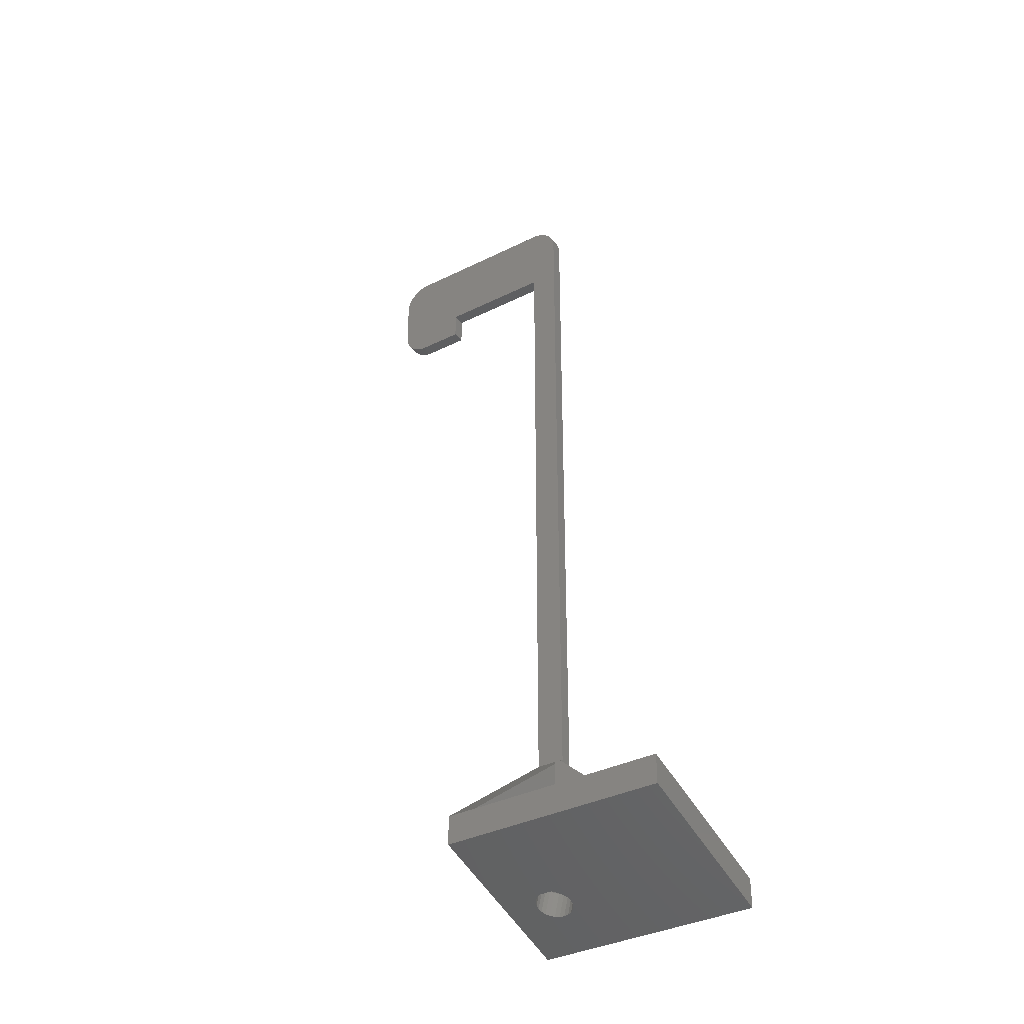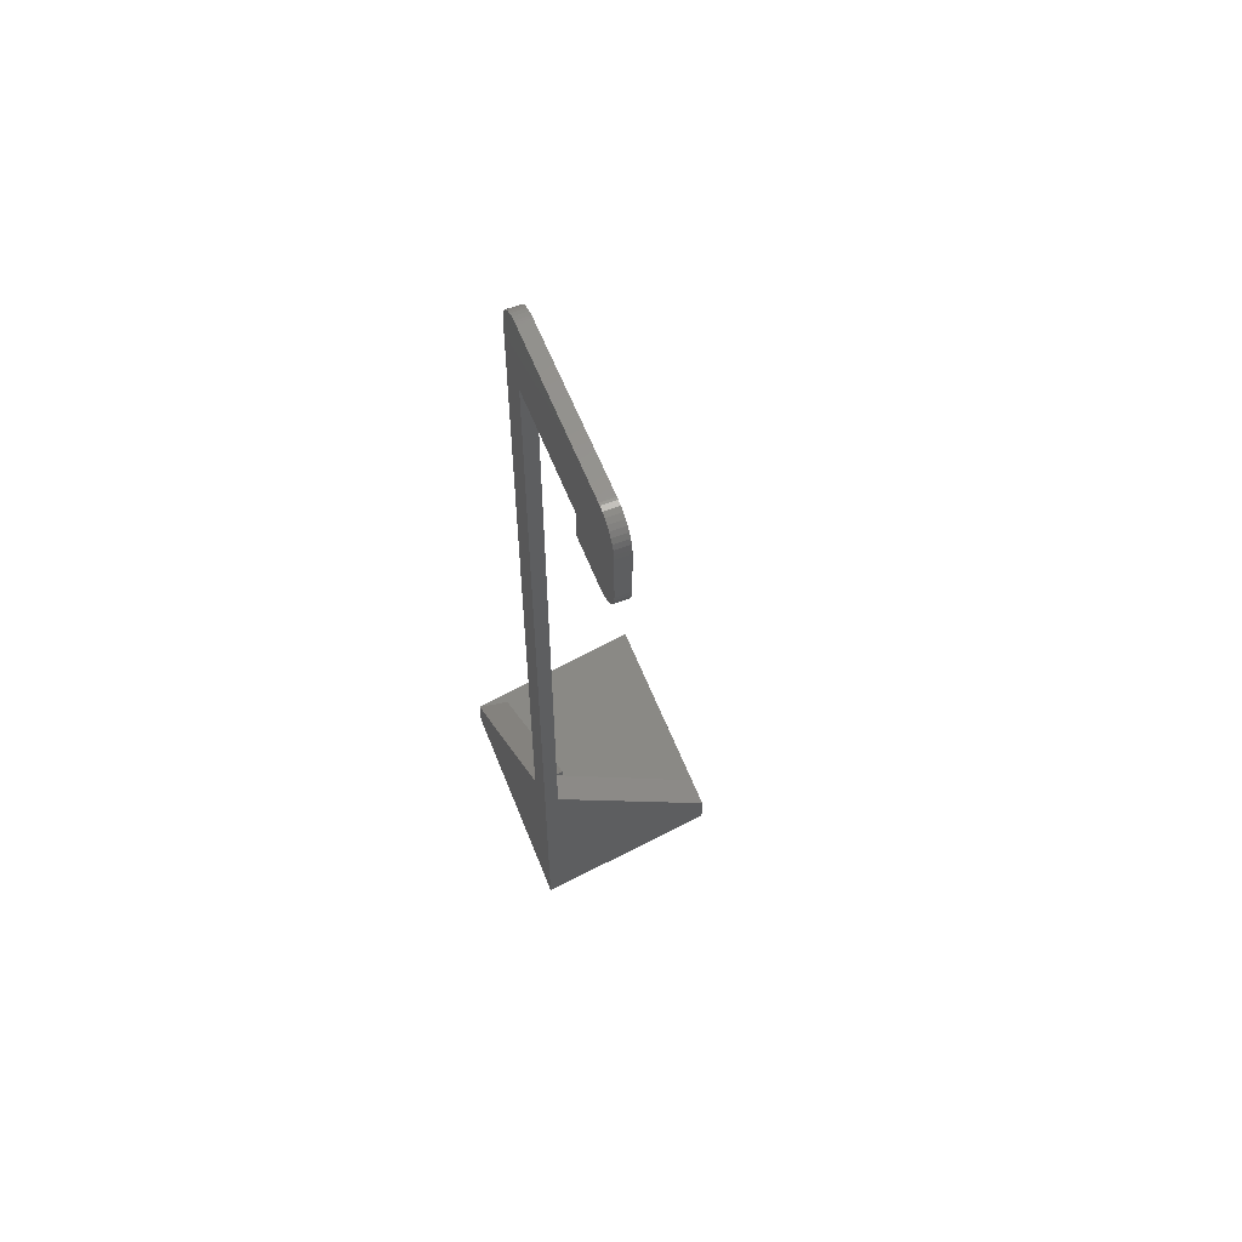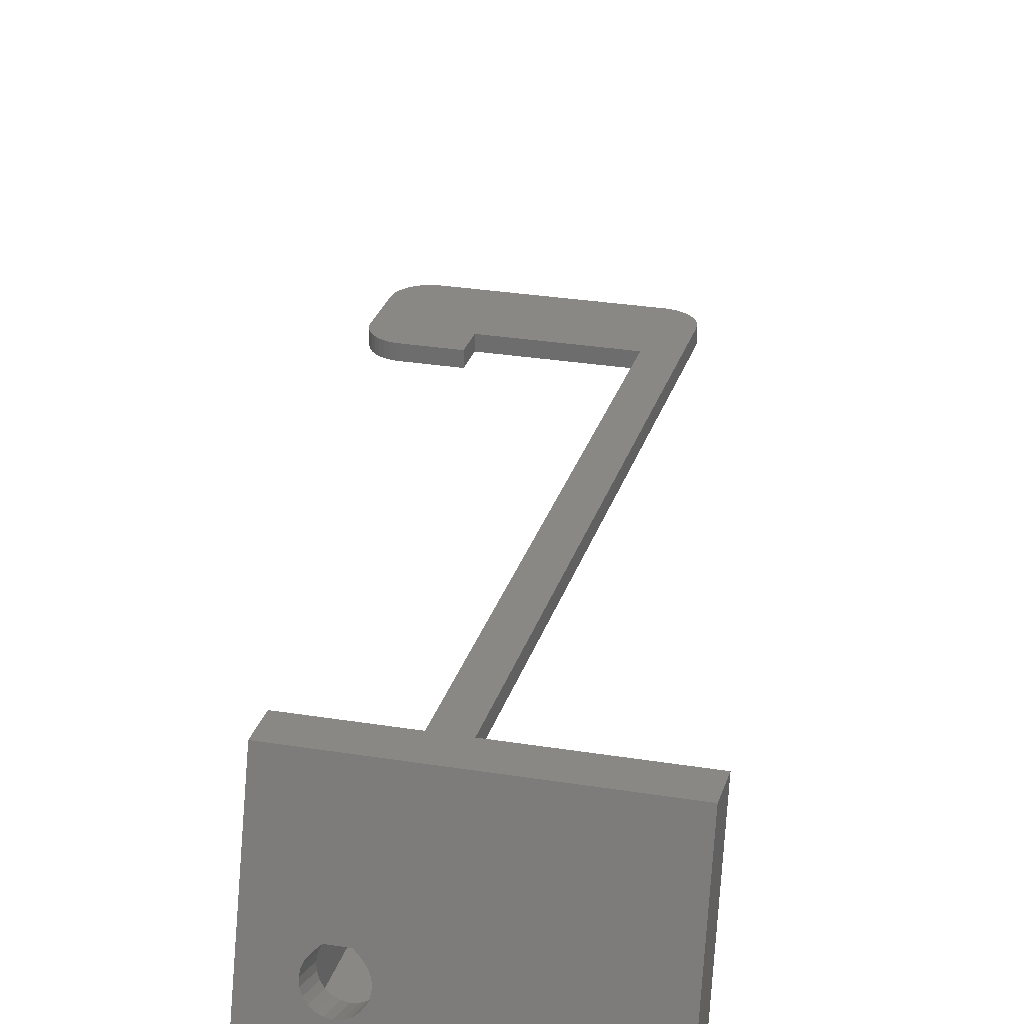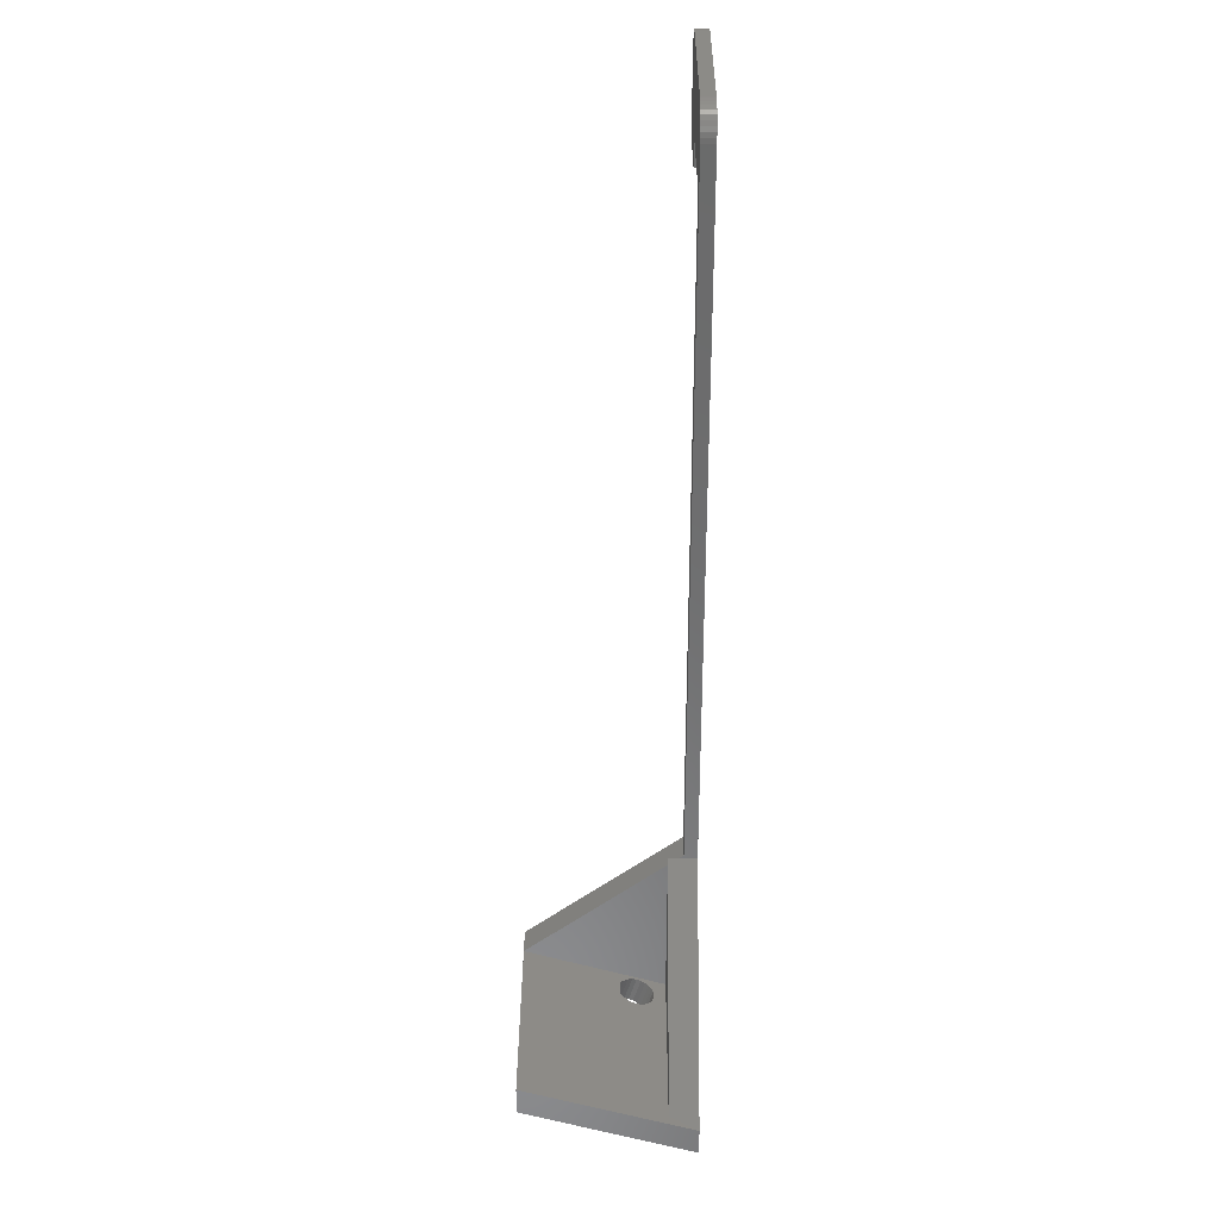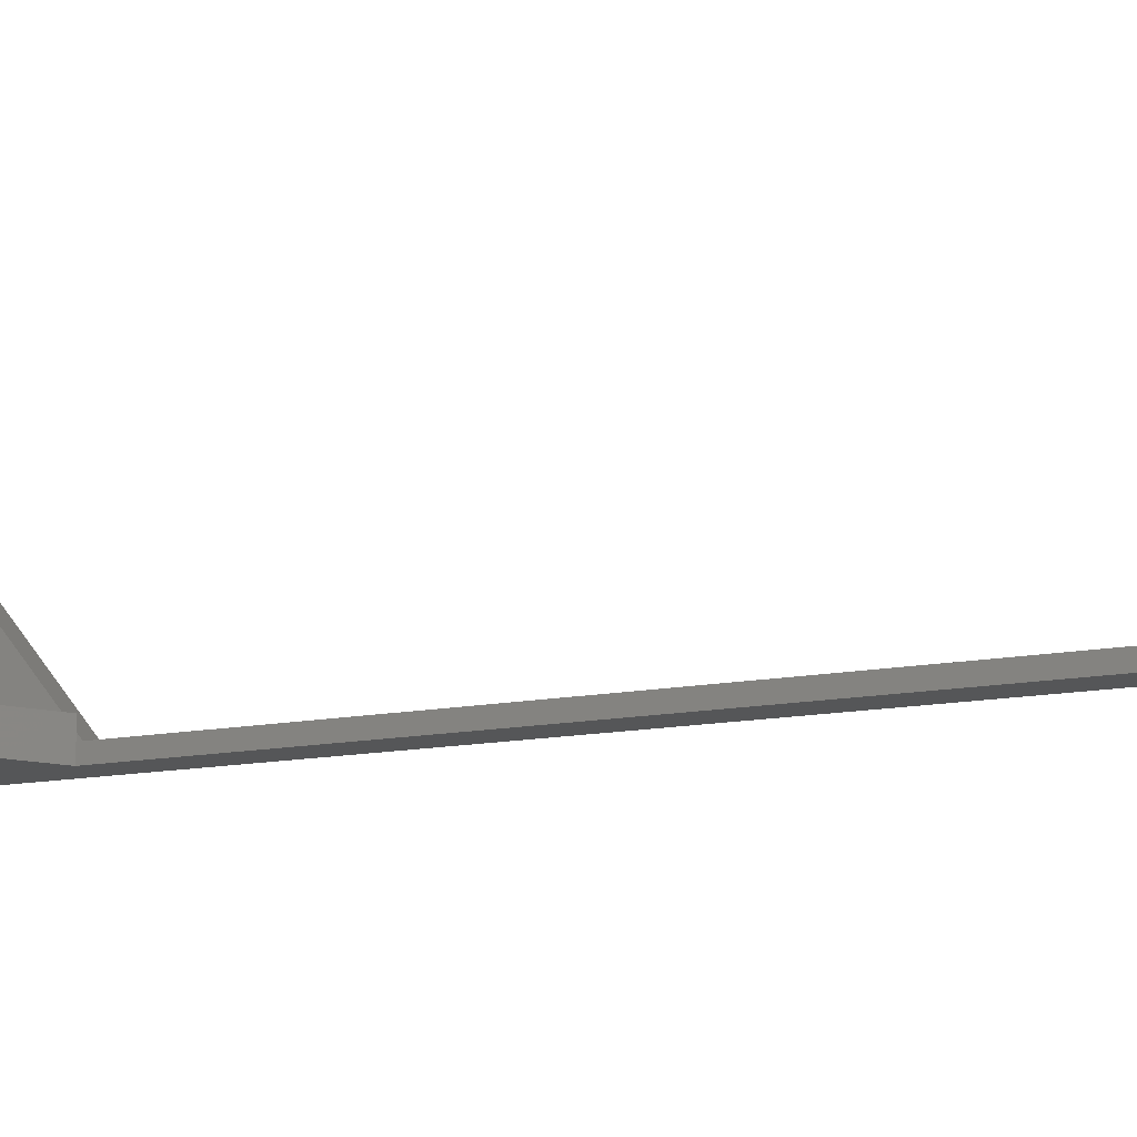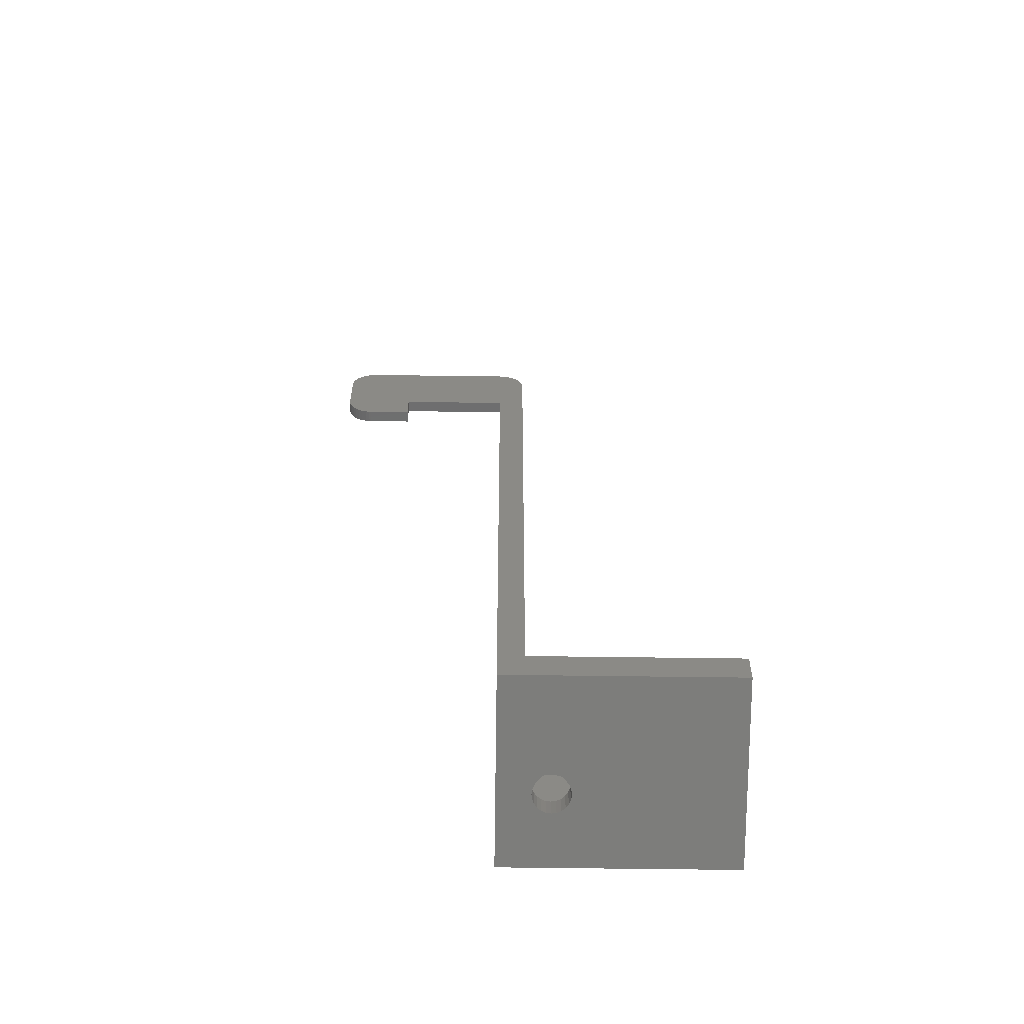
<metadata>
{"format":"stl","ext":"stl","renderer":"f3d","projection":"perspective","resolution":1024,"background":"white","views":[{"elev":-36.0,"azim":33.1,"up":"+Y"},{"elev":58.8,"azim":-111.3,"up":"+Y"},{"elev":26.5,"azim":14.7,"up":"+Z"},{"elev":32.7,"azim":90.3,"up":"+Y"},{"elev":-15.2,"azim":111.4,"up":"+Z"},{"elev":-59.7,"azim":-0.8,"up":"+Y"}]}
</metadata>
<code>
# stl→obj: 132 verts, 264 faces
v -12.2 88.3 0
v -12.2 91.3 0
v -12.2 88.3 1.389
v -12.2 91.3 1.389
v 0 91.3 0
v 0 91.3 1.389
v 0 99.3 0
v 0 99.3 1.389
v -17 88.3 0
v -17 88.3 1.389
v -17 99.3 0
v -17 99.3 1.389
v -17.25 88.31 0
v -17.25 88.31 1.389
v -17.25 99.29 0
v -17.25 99.29 1.389
v -17.74 88.39 0
v -17.74 88.39 1.389
v -17.74 99.21 0
v -17.74 99.21 1.389
v -18.21 88.55 0
v -18.21 88.55 1.389
v -18.21 99.05 0
v -18.21 99.05 1.389
v -18.64 88.79 0
v -18.64 88.79 1.389
v -18.64 98.81 0
v -18.64 98.81 1.389
v -19.03 89.09 0
v -19.03 89.09 1.389
v -19.03 98.51 0
v -19.03 98.51 1.389
v -19.37 89.46 0
v -19.37 89.46 1.389
v -19.37 98.14 0
v -19.37 98.14 1.389
v -19.64 89.87 0
v -19.64 89.87 1.389
v -19.64 97.73 0
v -19.64 97.73 1.389
v -19.84 90.33 0
v -19.84 90.33 1.389
v -19.84 97.27 0
v -19.84 97.27 1.389
v -19.96 90.81 0
v -19.96 90.81 1.389
v -19.96 96.79 0
v -19.96 96.79 1.389
v -20 91.3 0
v -20 91.3 1.389
v -20 96.3 1.389
v -20 96.3 0
v 0 0 0
v 0 21.21 1.389
v 0 85.3 0
v 0 5.433 17.79
v 0 8.433 17.79
v 3 20.79 0
v 23 0 0
v 6.075 1.635 5.354
v 23 3 0
v 3.3 2.103 6.886
v 3.363 1.963 6.428
v 3.548 1.833 6.001
v 3.842 1.721 5.635
v 4.225 1.635 5.354
v 4.671 1.581 5.177
v 5.15 1.563 5.117
v 5.629 1.581 5.177
v 0 85.3 1.389
v 3 19.96 3
v 3 20.79 1.933
v 3 21.21 1.389
v 23 5.433 17.79
v 3.363 2.243 7.344
v 3.548 2.373 7.771
v 3.842 2.485 8.137
v 4.384 2.644 8.655
v 5.916 2.644 8.655
v 23 8.433 17.79
v 3 8.433 17.79
v 3 96.3 0
v 3 96.3 1.389
v 0.2477 99.29 0
v 0.7365 99.21 0
v 1.205 99.05 0
v 1.641 98.81 0
v 2.032 98.51 0
v 2.367 98.14 0
v 2.638 97.73 0
v 2.837 97.27 0
v 2.959 96.79 0
v 0.2477 99.29 1.389
v 0.7365 99.21 1.389
v 1.205 99.05 1.389
v 1.641 98.81 1.389
v 2.032 98.51 1.389
v 2.367 98.14 1.389
v 2.638 97.73 1.389
v 2.837 97.27 1.389
v 2.959 96.79 1.389
v 21.97 3.916 3
v 3 20.79 3
v 3 3.916 3
v 3.3 4.847 6.048
v 3.363 4.707 5.59
v 3.548 4.577 5.163
v 3.842 4.465 4.797
v 4.225 4.379 4.516
v 4.671 4.325 4.339
v 5.15 4.307 4.279
v 5.629 4.325 4.339
v 5.916 5.388 7.817
v 3.363 4.987 6.506
v 3.548 5.117 6.933
v 3.842 5.229 7.299
v 4.384 5.388 7.817
v 6.075 4.379 4.516
v 6.458 5.229 7.299
v 6.458 2.485 8.137
v 6.458 1.721 5.635
v 6.458 4.465 4.797
v 6.752 1.833 6.001
v 6.752 5.117 6.933
v 6.752 2.373 7.771
v 6.752 4.577 5.163
v 6.937 1.963 6.428
v 6.937 4.987 6.506
v 6.937 2.243 7.344
v 6.937 4.707 5.59
v 7 2.103 6.886
v 7 4.847 6.048
f 1 2 3
f 3 2 4
f 2 5 6
f 2 6 4
f 2 7 5
f 4 6 8
f 9 1 3
f 9 3 10
f 9 2 1
f 10 3 4
f 11 12 7
f 11 7 2
f 12 4 8
f 12 8 7
f 13 9 10
f 13 10 14
f 15 16 11
f 16 12 11
f 17 13 14
f 17 14 18
f 19 20 15
f 20 16 15
f 21 17 18
f 21 18 22
f 23 24 19
f 24 20 19
f 25 21 22
f 25 22 26
f 27 28 23
f 28 24 23
f 29 25 26
f 29 26 30
f 31 32 27
f 32 28 27
f 33 29 34
f 34 29 30
f 35 32 31
f 35 36 32
f 37 33 38
f 38 33 34
f 39 36 35
f 39 40 36
f 41 37 42
f 42 37 38
f 43 40 39
f 43 44 40
f 45 41 46
f 46 41 42
f 47 44 43
f 47 48 44
f 49 2 9
f 49 9 13
f 49 13 17
f 49 17 21
f 49 21 25
f 49 25 29
f 49 29 33
f 49 33 37
f 49 37 41
f 49 41 45
f 49 45 50
f 49 50 51
f 49 52 2
f 49 51 52
f 50 4 51
f 50 10 4
f 50 14 10
f 50 18 14
f 50 22 18
f 50 26 22
f 50 30 26
f 50 34 30
f 50 38 34
f 50 42 38
f 50 45 46
f 50 46 42
f 52 11 2
f 52 15 11
f 52 19 15
f 52 23 19
f 52 27 23
f 52 31 27
f 52 35 31
f 52 39 35
f 52 43 39
f 52 47 43
f 52 48 47
f 52 51 48
f 51 4 12
f 51 12 16
f 51 16 20
f 51 20 24
f 51 24 28
f 51 28 32
f 51 32 36
f 51 36 40
f 51 40 44
f 51 44 48
f 53 54 55
f 53 56 57
f 53 57 54
f 53 55 58
f 53 59 60
f 53 61 59
f 53 58 61
f 53 62 56
f 53 63 62
f 53 64 63
f 53 65 64
f 53 66 65
f 53 67 66
f 53 68 67
f 53 69 68
f 53 60 69
f 54 70 55
f 54 71 72
f 54 72 73
f 54 73 70
f 56 74 57
f 56 62 75
f 56 75 76
f 56 76 77
f 56 77 78
f 56 78 79
f 56 79 74
f 57 74 80
f 57 80 81
f 57 71 54
f 57 81 71
f 55 70 6
f 55 5 82
f 55 6 5
f 55 82 58
f 70 73 83
f 70 83 6
f 5 7 82
f 6 83 8
f 7 8 84
f 7 84 85
f 7 85 86
f 7 86 87
f 7 87 88
f 7 88 89
f 7 89 90
f 7 90 91
f 7 91 92
f 7 92 82
f 8 93 84
f 8 94 93
f 8 95 94
f 8 96 95
f 8 97 96
f 8 98 97
f 8 99 98
f 8 100 99
f 8 101 100
f 8 83 101
f 84 93 85
f 93 94 85
f 85 94 86
f 94 95 86
f 86 95 87
f 95 96 87
f 87 96 88
f 96 97 88
f 88 97 98
f 88 98 89
f 89 98 99
f 89 99 90
f 90 99 100
f 90 100 91
f 91 100 101
f 91 101 92
f 92 101 83
f 92 83 82
f 102 80 61
f 59 61 74
f 61 80 74
f 71 102 103
f 71 103 72
f 58 102 61
f 58 72 102
f 58 73 72
f 58 82 73
f 72 103 102
f 73 82 83
f 104 102 71
f 104 71 81
f 104 81 105
f 104 105 106
f 104 106 107
f 104 107 108
f 104 108 109
f 104 109 110
f 104 110 111
f 104 111 112
f 104 112 102
f 81 80 113
f 81 114 105
f 81 115 114
f 81 116 115
f 81 117 116
f 81 113 117
f 62 105 75
f 62 63 106
f 62 106 105
f 105 114 75
f 63 64 107
f 63 107 106
f 75 114 76
f 114 115 76
f 64 65 108
f 64 108 107
f 76 115 77
f 115 116 77
f 65 66 109
f 65 109 108
f 77 116 78
f 116 117 78
f 66 67 110
f 66 110 109
f 78 117 113
f 78 113 79
f 67 68 111
f 67 111 110
f 68 69 111
f 111 69 112
f 69 60 112
f 112 60 118
f 112 118 102
f 79 113 119
f 79 120 74
f 79 119 120
f 113 80 119
f 60 59 121
f 60 121 118
f 118 121 122
f 118 122 102
f 121 59 123
f 121 123 122
f 120 119 124
f 120 125 74
f 120 124 125
f 122 123 126
f 122 126 102
f 119 80 124
f 123 59 127
f 123 127 126
f 125 124 128
f 125 129 74
f 125 128 129
f 126 127 130
f 126 130 102
f 124 102 128
f 124 80 102
f 127 59 131
f 127 131 130
f 129 59 74
f 129 128 132
f 129 131 59
f 129 132 131
f 130 131 132
f 130 132 102
f 128 102 132

</code>
